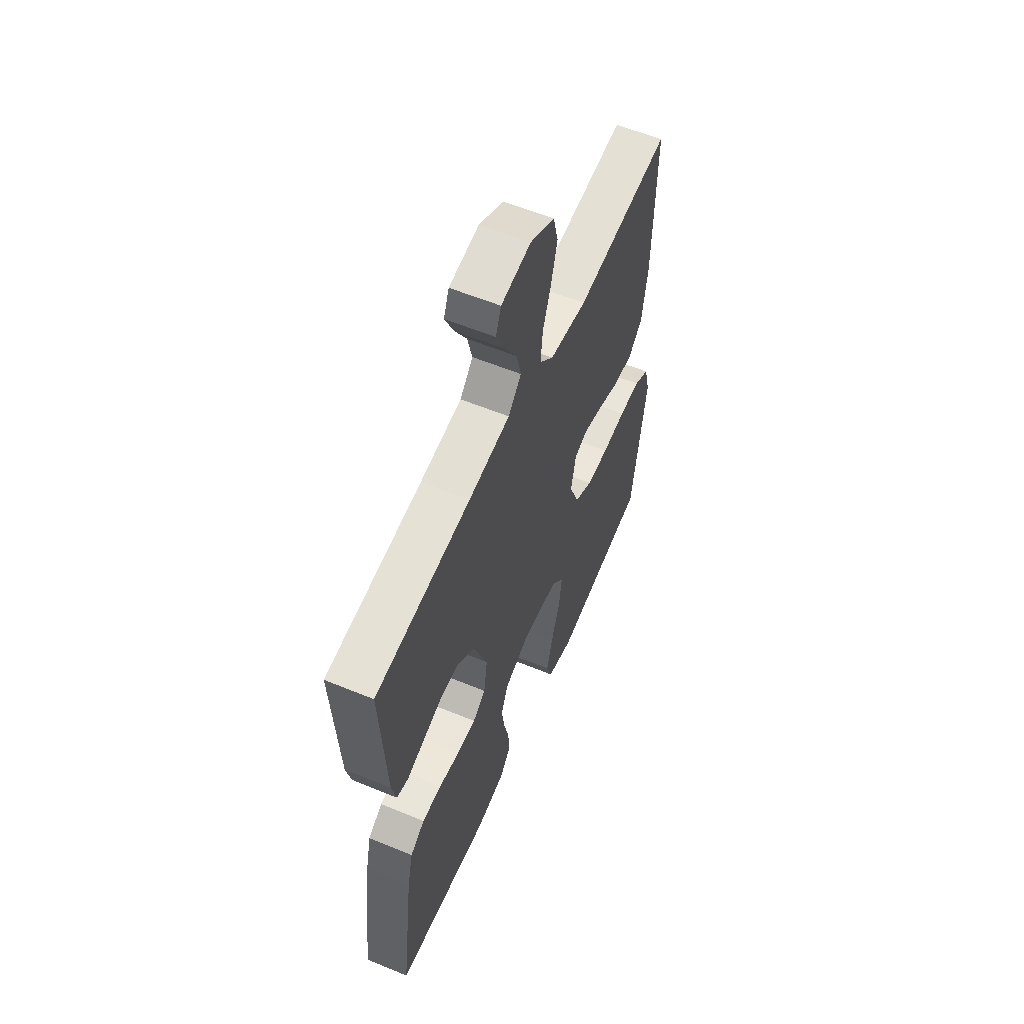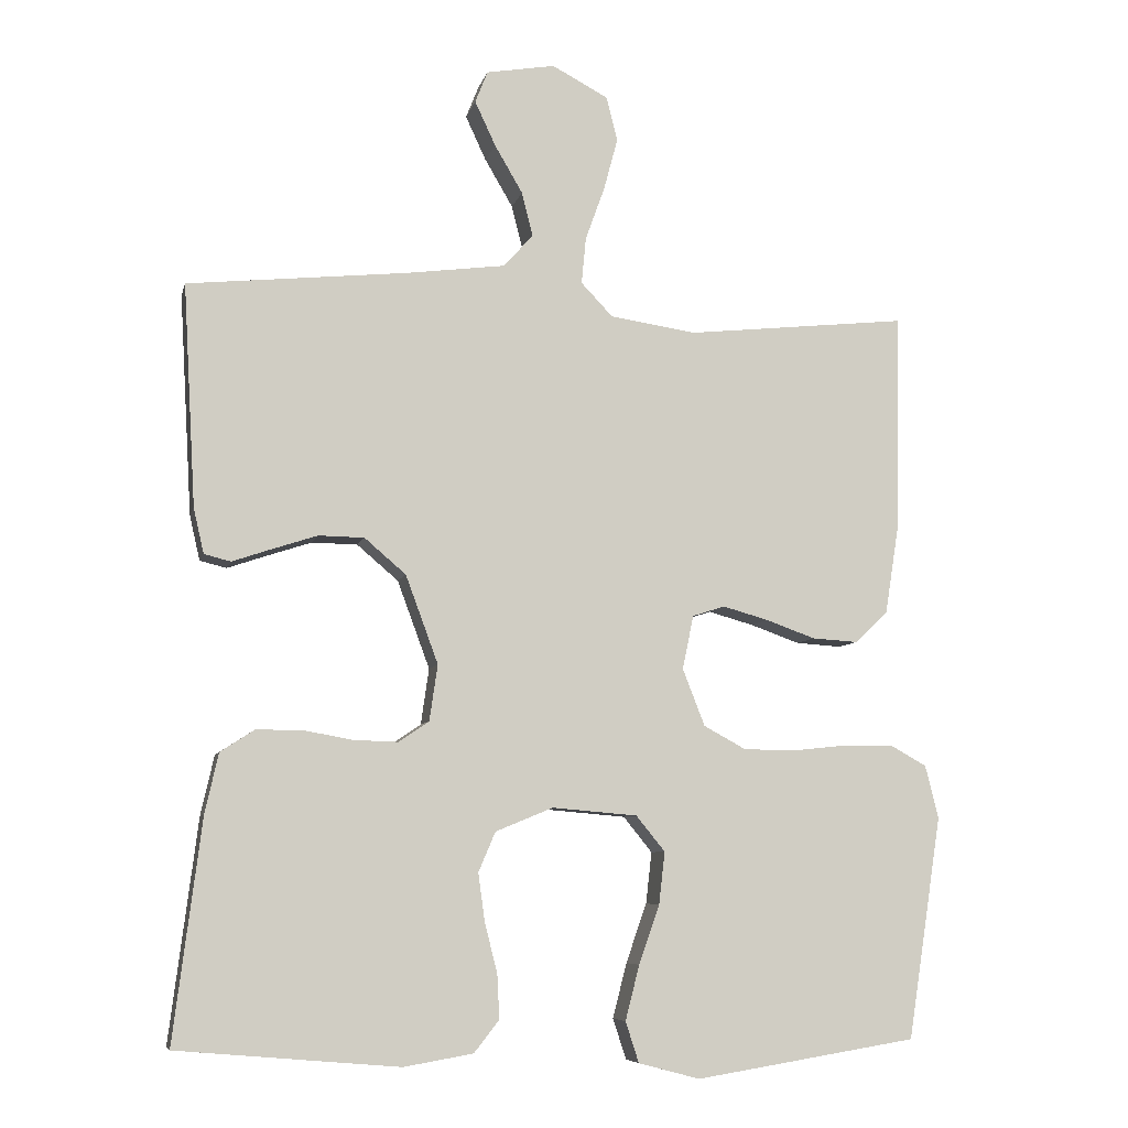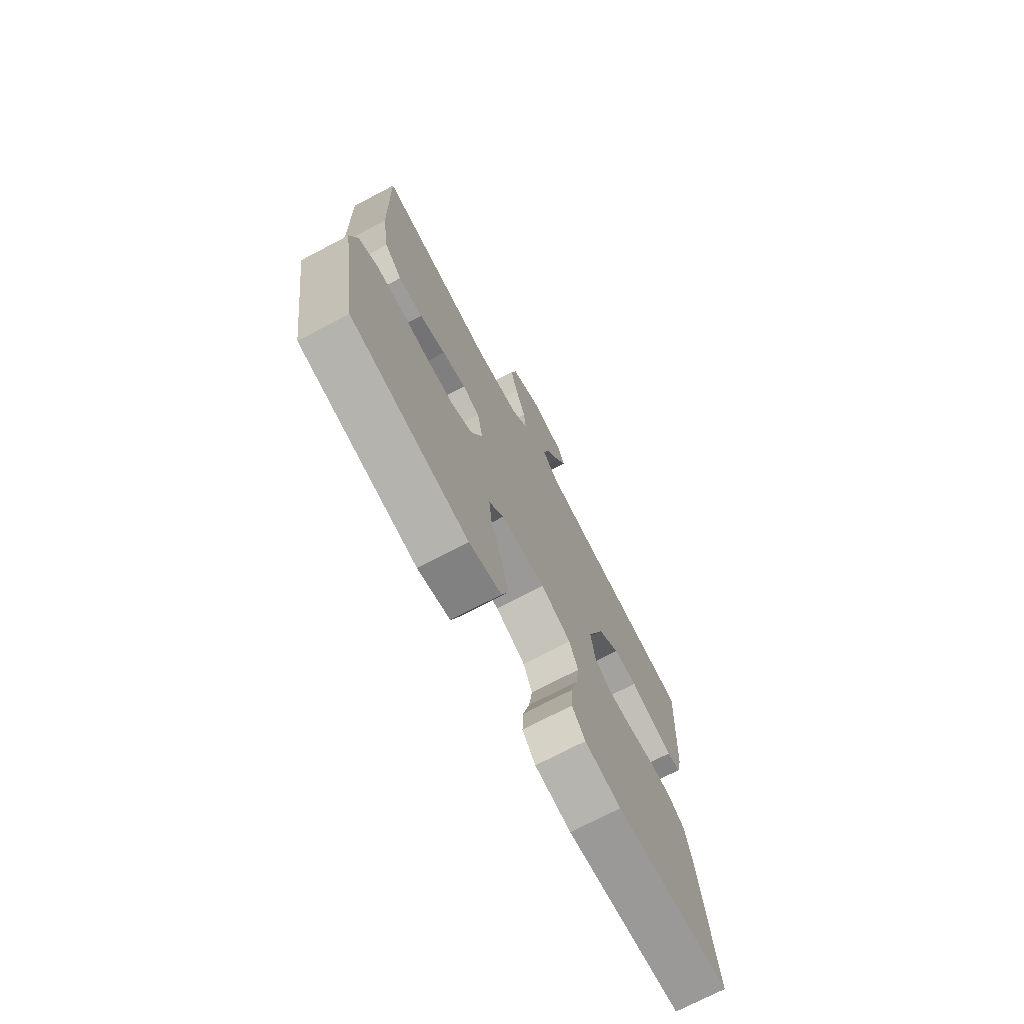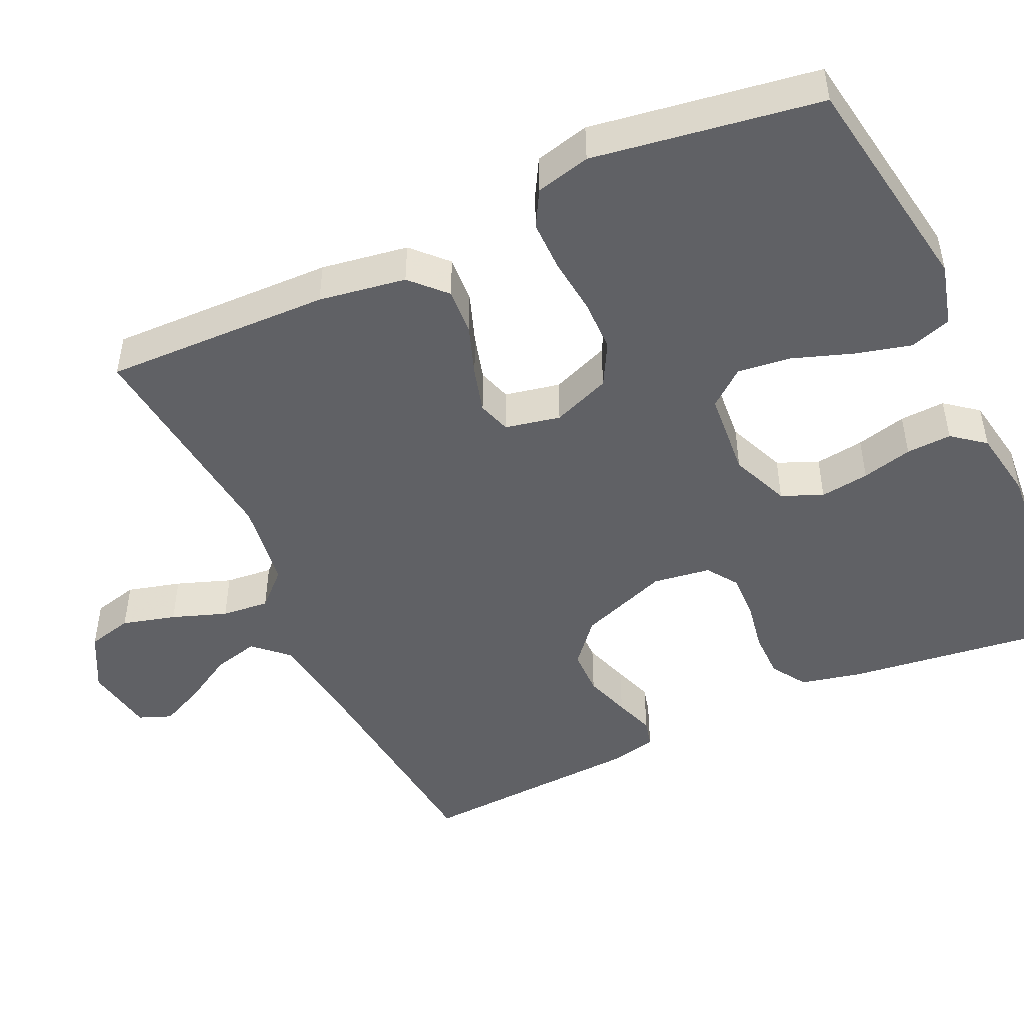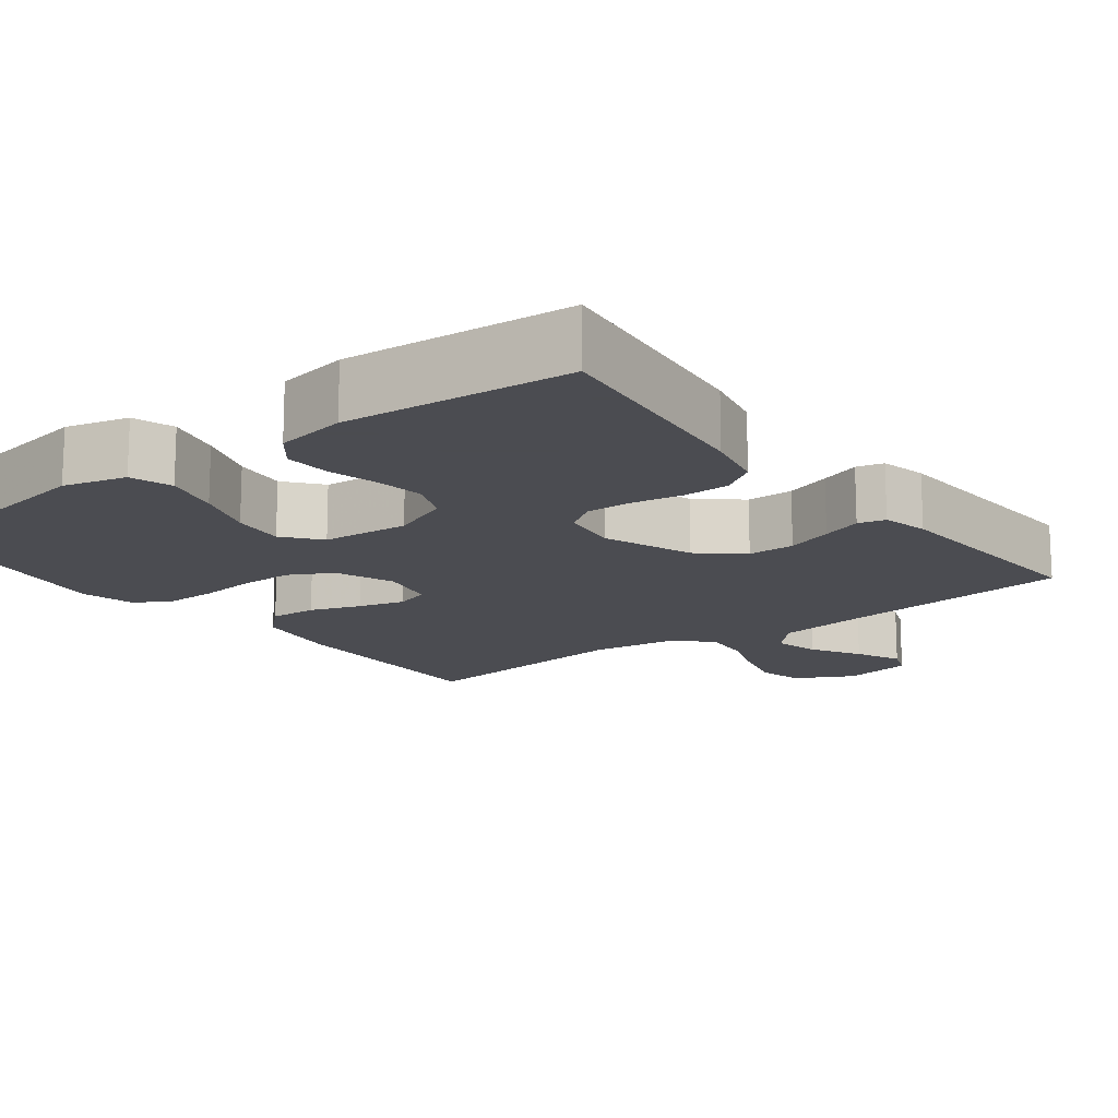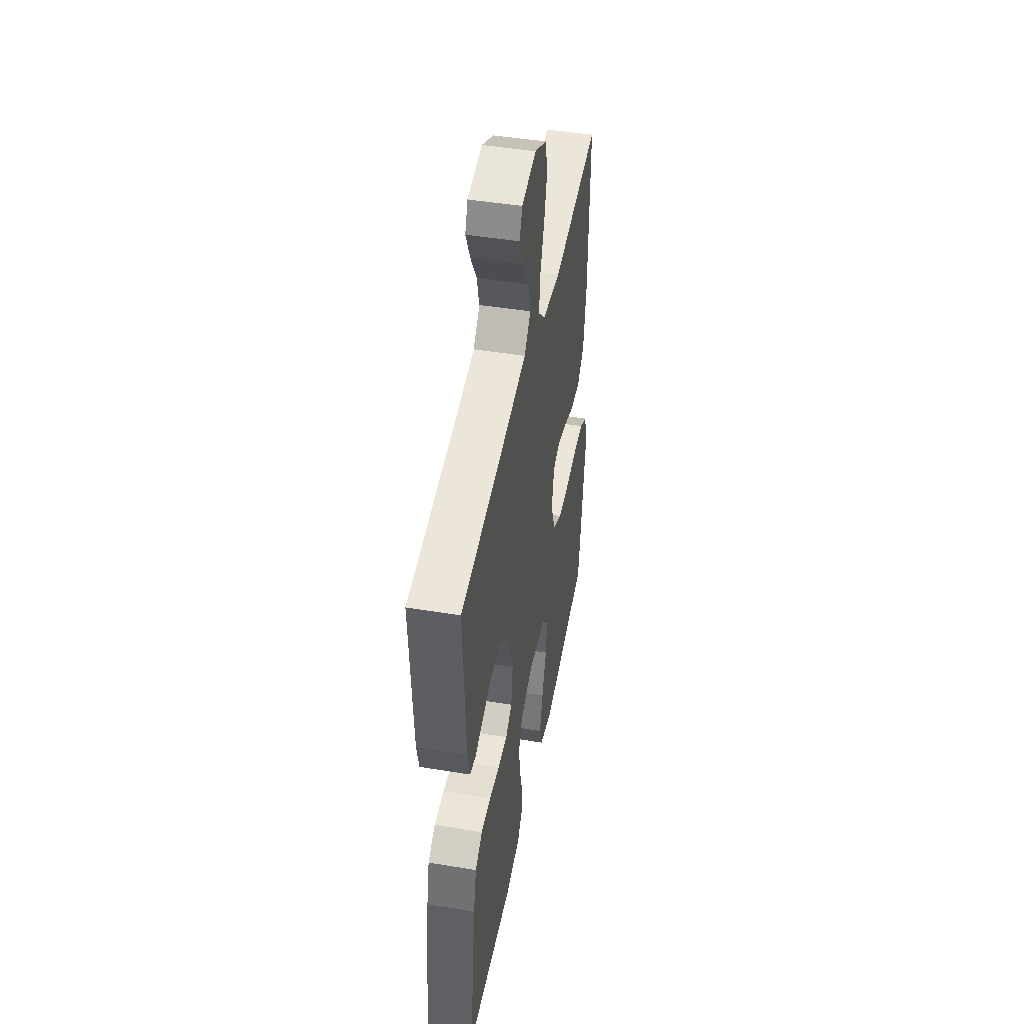
<metadata>
{"format":"obj","ext":"obj","renderer":"f3d","projection":"perspective","resolution":1024,"background":"white","views":[{"elev":58.4,"azim":-66.9,"up":"+Z"},{"elev":-7.3,"azim":-12.7,"up":"+Z"},{"elev":-73.1,"azim":117.7,"up":"+Z"},{"elev":-47.7,"azim":114.9,"up":"+Y"},{"elev":-15.3,"azim":-142.5,"up":"+Y"},{"elev":46.0,"azim":-79.3,"up":"+Z"}]}
</metadata>
<code>
v -0.5 0.07 -0.5
v -0.462 0.07 -0.2
v -0.444 0.07 -0.12
v -0.398 0.07 -0.09
v -0.336 0.07 -0.09
v -0.269 0.07 -0.102
v -0.209 0.07 -0.104
v -0.168 0.07 -0.076
v -0.157 0.07 0
v -0.201 0.07 0.119
v -0.257 0.07 0.167
v -0.319 0.07 0.168
v -0.38 0.07 0.148
v -0.433 0.07 0.13
v -0.469 0.07 0.139
v -0.483 0.07 0.2
v -0.5 0.07 0.5
v -0.2 0.07 0.531
v -0.07 0.07 0.548
v -0.029 0.07 0.592
v -0.044 0.07 0.652
v -0.082 0.07 0.717
v -0.11 0.07 0.777
v -0.093 0.07 0.82
v 0 0.07 0.836
v 0.076 0.07 0.796
v 0.091 0.07 0.736
v 0.072 0.07 0.665
v 0.046 0.07 0.593
v 0.04 0.07 0.53
v 0.083 0.07 0.485
v 0.2 0.07 0.468
v 0.5 0.07 0.5
v 0.493 0.07 0.2
v 0.475 0.07 0.085
v 0.43 0.07 0.042
v 0.368 0.07 0.046
v 0.301 0.07 0.07
v 0.24 0.07 0.087
v 0.196 0.07 0.073
v 0.181 0.07 0
v 0.211 0.07 -0.077
v 0.268 0.07 -0.108
v 0.338 0.07 -0.109
v 0.413 0.07 -0.101
v 0.48 0.07 -0.101
v 0.528 0.07 -0.128
v 0.546 0.07 -0.2
v 0.5 0.07 -0.5
v 0.2 0.07 -0.548
v 0.117 0.07 -0.526
v 0.099 0.07 -0.471
v 0.118 0.07 -0.397
v 0.146 0.07 -0.317
v 0.154 0.07 -0.247
v 0.115 0.07 -0.199
v 0 0.07 -0.189
v -0.078 0.07 -0.221
v -0.101 0.07 -0.275
v -0.092 0.07 -0.34
v -0.075 0.07 -0.407
v -0.072 0.07 -0.467
v -0.106 0.07 -0.51
v -0.2 0.07 -0.526
v -0.5 0 -0.5
v -0.462 0 -0.2
v -0.444 0 -0.12
v -0.398 0 -0.09
v -0.336 0 -0.09
v -0.269 0 -0.102
v -0.209 0 -0.104
v -0.168 0 -0.076
v -0.157 0 0
v -0.201 0 0.119
v -0.257 0 0.167
v -0.319 0 0.168
v -0.38 0 0.148
v -0.433 0 0.13
v -0.469 0 0.139
v -0.483 0 0.2
v -0.5 0 0.5
v -0.2 0 0.531
v -0.07 0 0.548
v -0.029 0 0.592
v -0.044 0 0.652
v -0.082 0 0.717
v -0.11 0 0.777
v -0.093 0 0.82
v 0 0 0.836
v 0.076 0 0.796
v 0.091 0 0.736
v 0.072 0 0.665
v 0.046 0 0.593
v 0.04 0 0.53
v 0.083 0 0.485
v 0.2 0 0.468
v 0.5 0 0.5
v 0.493 0 0.2
v 0.475 0 0.085
v 0.43 0 0.042
v 0.368 0 0.046
v 0.301 0 0.07
v 0.24 0 0.087
v 0.196 0 0.073
v 0.181 0 0
v 0.211 0 -0.077
v 0.268 0 -0.108
v 0.338 0 -0.109
v 0.413 0 -0.101
v 0.48 0 -0.101
v 0.528 0 -0.128
v 0.546 0 -0.2
v 0.5 0 -0.5
v 0.2 0 -0.548
v 0.117 0 -0.526
v 0.099 0 -0.471
v 0.118 0 -0.397
v 0.146 0 -0.317
v 0.154 0 -0.247
v 0.115 0 -0.199
v 0 0 -0.189
v -0.078 0 -0.221
v -0.101 0 -0.275
v -0.092 0 -0.34
v -0.075 0 -0.407
v -0.072 0 -0.467
v -0.106 0 -0.51
v -0.2 0 -0.526
f 4 5 6
f 3 4 6
f 2 3 6
f 1 2 6
f 64 1 6
f 63 64 6
f 62 63 6
f 61 62 6
f 60 61 6
f 59 60 6 7
f 58 59 7 8
f 57 58 8 9
f 56 57 9 10
f 52 53 54
f 51 52 54
f 50 51 54
f 49 50 54
f 48 49 54
f 47 48 54
f 46 47 54
f 45 46 54
f 44 45 54
f 43 44 54 55
f 42 43 55 56
f 36 37 38
f 35 36 38
f 34 35 38
f 33 34 38
f 32 33 38
f 31 32 38 39
f 30 31 39 40
f 27 28 29
f 26 27 29
f 25 26 29
f 24 25 29
f 23 24 29
f 22 23 29
f 21 22 29
f 20 21 29 30
f 30 40 41
f 20 30 41
f 19 20 41
f 16 17 18
f 15 16 18
f 14 15 18
f 13 14 18
f 12 13 18 19
f 42 56 10
f 41 42 10
f 19 41 10
f 19 10 11
f 11 12 19
f 70 69 68
f 70 68 67
f 70 67 66
f 70 66 65
f 70 65 128
f 70 128 127
f 70 127 126
f 70 126 125
f 70 125 124
f 71 70 124 123
f 72 71 123 122
f 73 72 122 121
f 74 73 121 120
f 118 117 116
f 118 116 115
f 118 115 114
f 118 114 113
f 118 113 112
f 118 112 111
f 118 111 110
f 118 110 109
f 118 109 108
f 119 118 108 107
f 120 119 107 106
f 102 101 100
f 102 100 99
f 102 99 98
f 102 98 97
f 102 97 96
f 103 102 96 95
f 104 103 95 94
f 93 92 91
f 93 91 90
f 93 90 89
f 93 89 88
f 93 88 87
f 93 87 86
f 93 86 85
f 94 93 85 84
f 105 104 94
f 105 94 84
f 105 84 83
f 82 81 80
f 82 80 79
f 82 79 78
f 82 78 77
f 83 82 77 76
f 74 120 106
f 74 106 105
f 74 105 83
f 75 74 83
f 83 76 75
f 1 65 66 2
f 2 66 67 3
f 3 67 68 4
f 4 68 69 5
f 5 69 70 6
f 6 70 71 7
f 7 71 72 8
f 8 72 73 9
f 9 73 74 10
f 10 74 75 11
f 11 75 76 12
f 12 76 77 13
f 13 77 78 14
f 14 78 79 15
f 15 79 80 16
f 16 80 81 17
f 17 81 82 18
f 18 82 83 19
f 19 83 84 20
f 20 84 85 21
f 21 85 86 22
f 22 86 87 23
f 23 87 88 24
f 24 88 89 25
f 25 89 90 26
f 26 90 91 27
f 27 91 92 28
f 28 92 93 29
f 29 93 94 30
f 30 94 95 31
f 31 95 96 32
f 32 96 97 33
f 33 97 98 34
f 34 98 99 35
f 35 99 100 36
f 36 100 101 37
f 37 101 102 38
f 38 102 103 39
f 39 103 104 40
f 40 104 105 41
f 41 105 106 42
f 42 106 107 43
f 43 107 108 44
f 44 108 109 45
f 45 109 110 46
f 46 110 111 47
f 47 111 112 48
f 48 112 113 49
f 49 113 114 50
f 50 114 115 51
f 51 115 116 52
f 52 116 117 53
f 53 117 118 54
f 54 118 119 55
f 55 119 120 56
f 56 120 121 57
f 57 121 122 58
f 58 122 123 59
f 59 123 124 60
f 60 124 125 61
f 61 125 126 62
f 62 126 127 63
f 63 127 128 64
f 64 128 65 1

</code>
